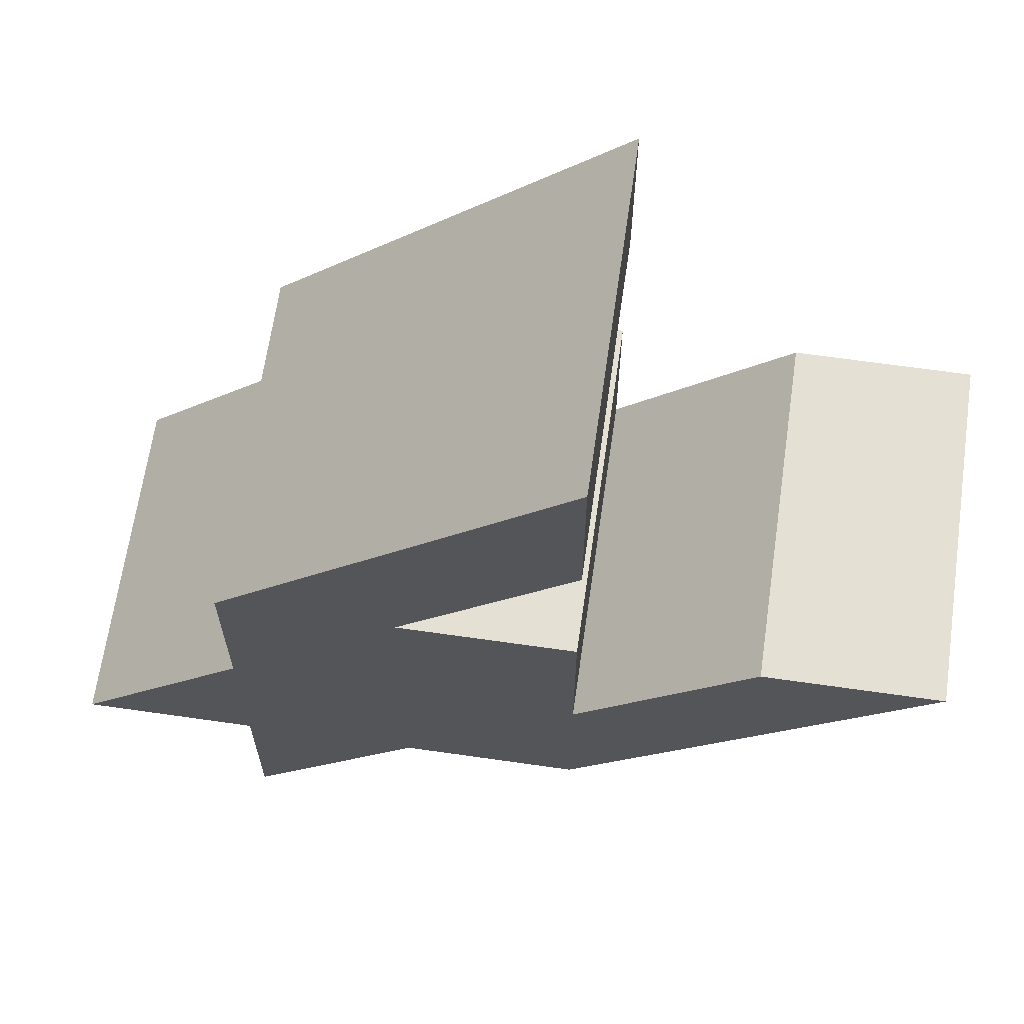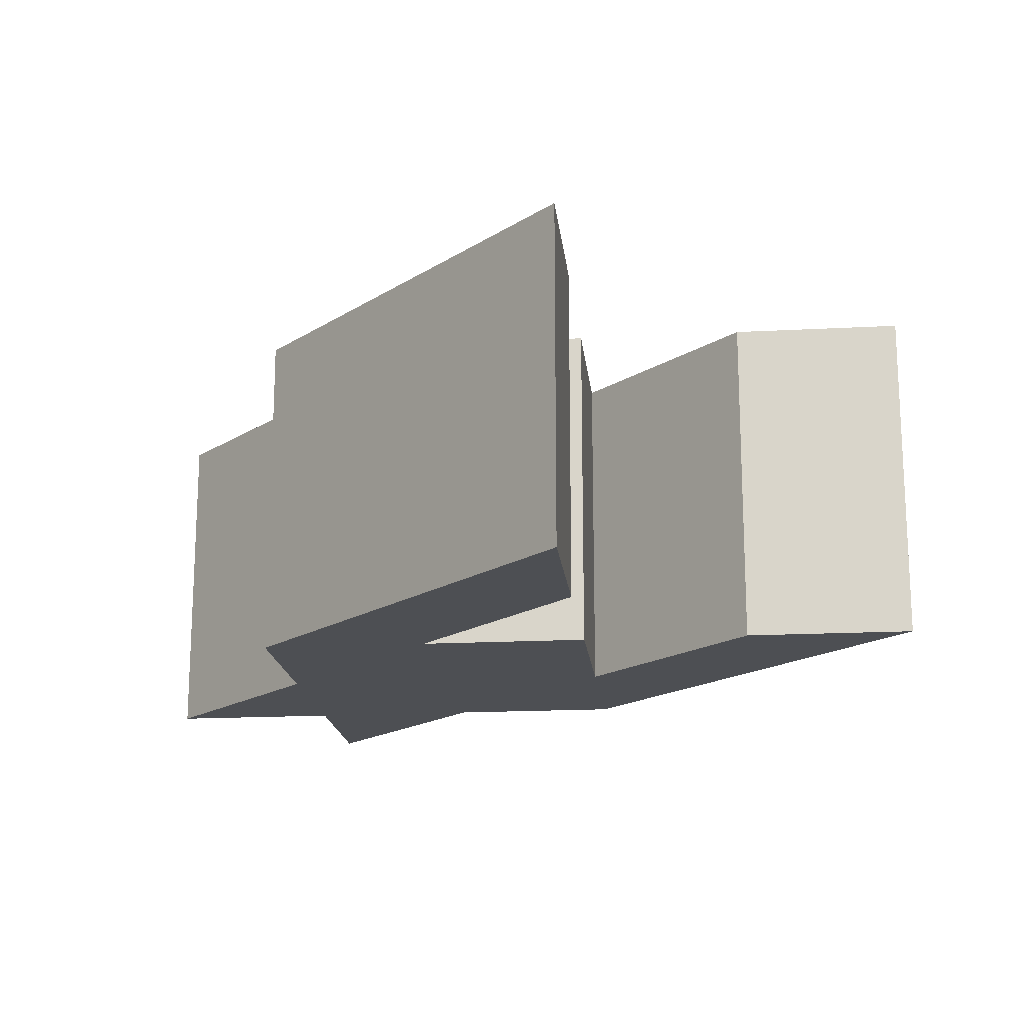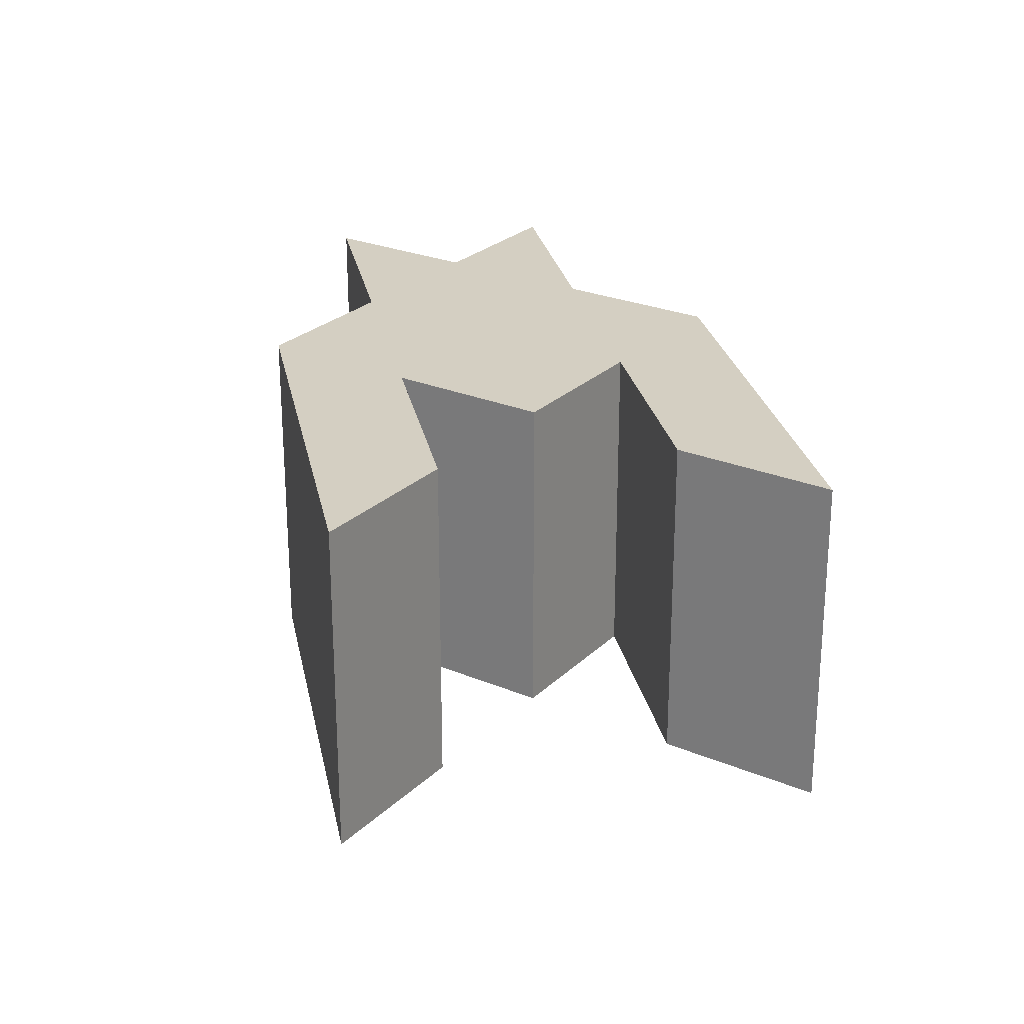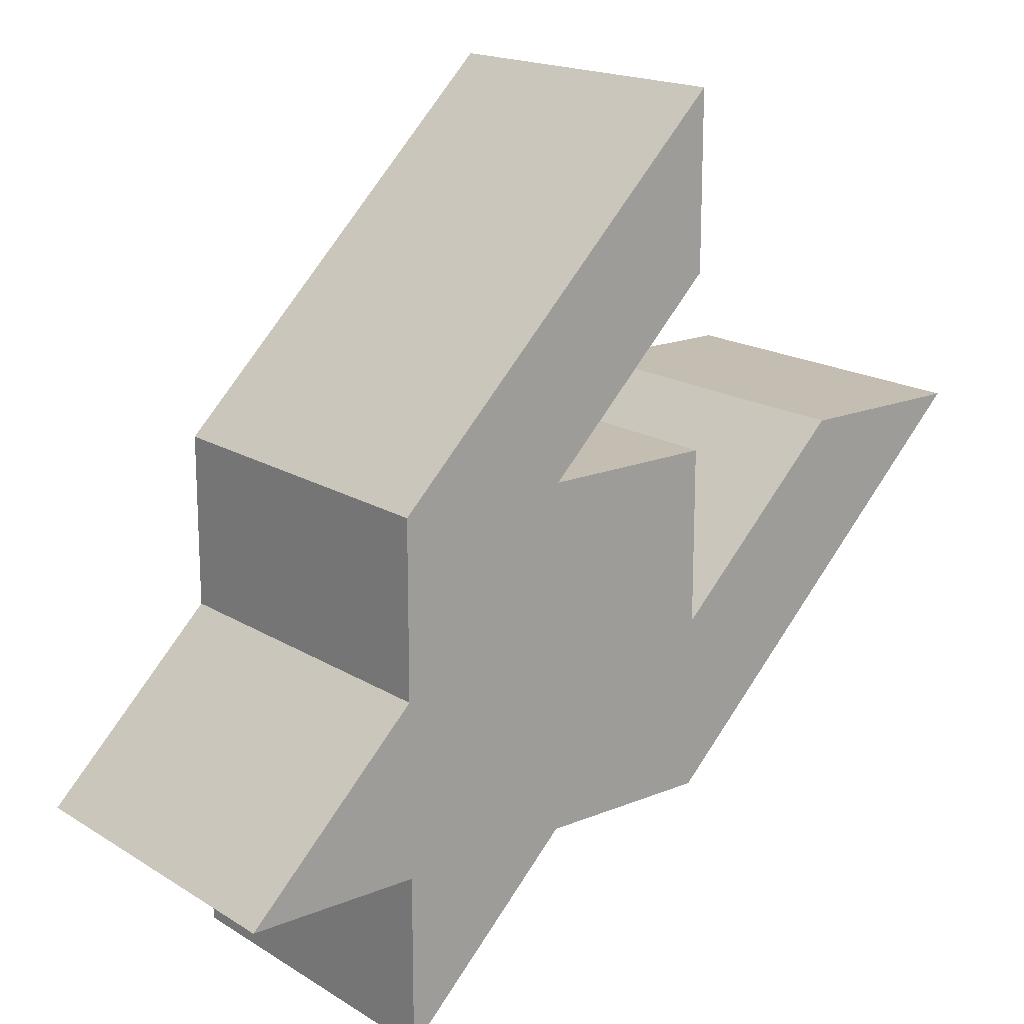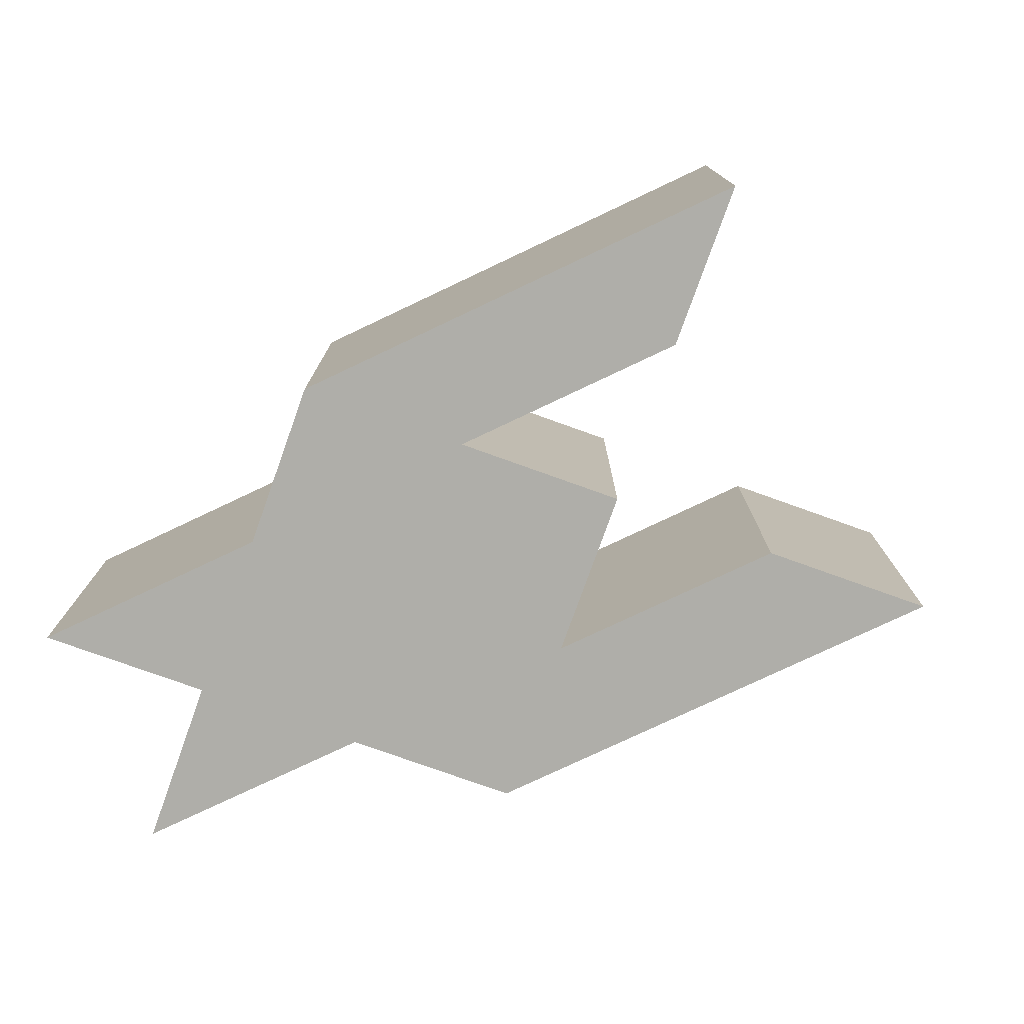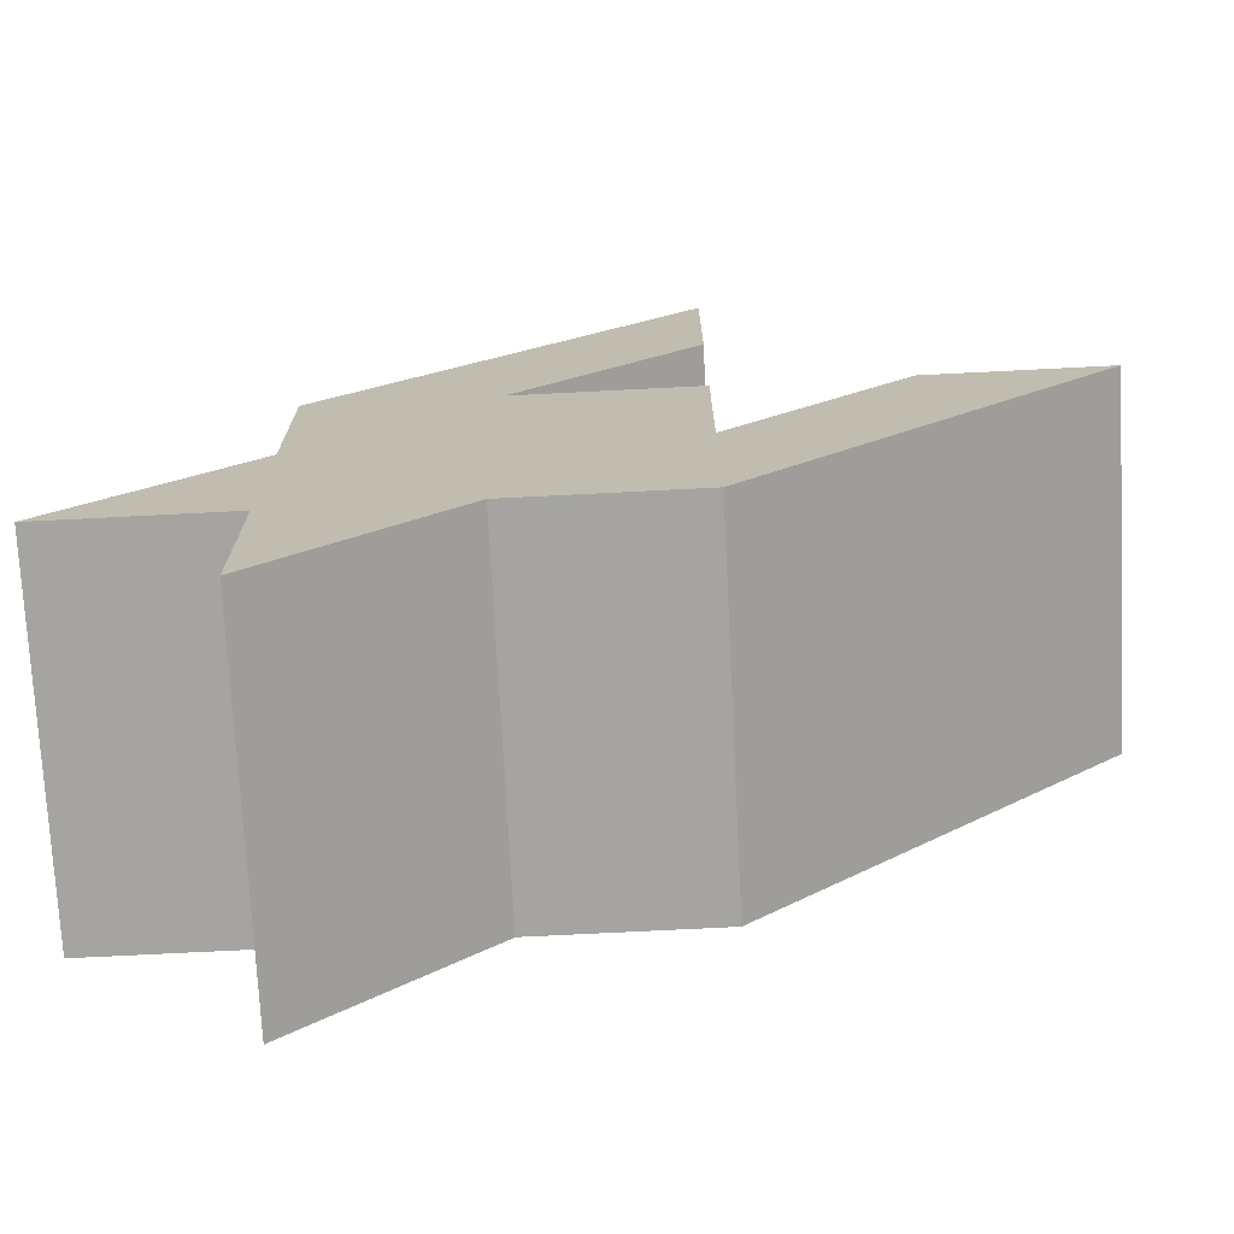
<metadata>
{"format":"obj","ext":"obj","renderer":"f3d","projection":"perspective","resolution":1024,"background":"white","views":[{"elev":65.5,"azim":-171.8,"up":"+Z"},{"elev":-17.6,"azim":-84.0,"up":"+Y"},{"elev":25.5,"azim":-56.0,"up":"+Y"},{"elev":17.2,"azim":140.8,"up":"+Z"},{"elev":-77.5,"azim":-109.7,"up":"+Y"},{"elev":-73.2,"azim":-177.1,"up":"+Z"}]}
</metadata>
<code>
v -3 1 1
v -2 1 1
v -1 1 0
v -1 1 1
v 0 1 1
v -1 1 2
v -1 1 3
v 1 1 1
v 1 1 0
v 2 1 -1
v 1 1 -1
v 1 1 -2
v 0 1 -1
v -1 1 -1
v -3 -1 1
v -1 -1 -1
v 0 -1 -1
v 1 -1 -2
v 1 -1 -1
v 2 -1 -1
v 1 -1 0
v 1 -1 1
v -1 -1 3
v -1 -1 2
v 0 -1 1
v -1 -1 1
v -1 -1 0
v -2 -1 1
v -1 -1 -1
v -3 -1 1
v 0 -1 -1
v 1 -1 -2
v 1 -1 -1
v 2 -1 -1
v 1 -1 0
v 1 -1 1
v -1 -1 3
v -1 -1 2
v 0 -1 1
v -1 -1 1
v -1 -1 0
v -2 -1 1
f 5 8 9
f 17 21 25
f 30 14 29
f 29 13 31
f 31 12 32
f 32 11 33
f 33 10 34
f 34 9 35
f 35 8 36
f 36 7 37
f 37 6 38
f 38 5 39
f 39 4 40
f 40 3 41
f 41 2 42
f 42 1 30
f 14 1 2
f 3 4 5
f 14 2 3
f 11 12 13
f 13 14 3
f 5 6 7
f 13 3 5
f 9 10 11
f 11 13 9
f 5 7 8
f 9 13 5
f 28 15 16
f 17 18 19
f 27 28 16
f 25 26 27
f 23 24 25
f 21 22 25
f 19 20 21
f 27 16 17
f 17 19 21
f 22 23 25
f 25 27 17
f 30 1 14
f 29 14 13
f 31 13 12
f 32 12 11
f 33 11 10
f 34 10 9
f 35 9 8
f 36 8 7
f 37 7 6
f 38 6 5
f 39 5 4
f 40 4 3
f 41 3 2
f 42 2 1

</code>
